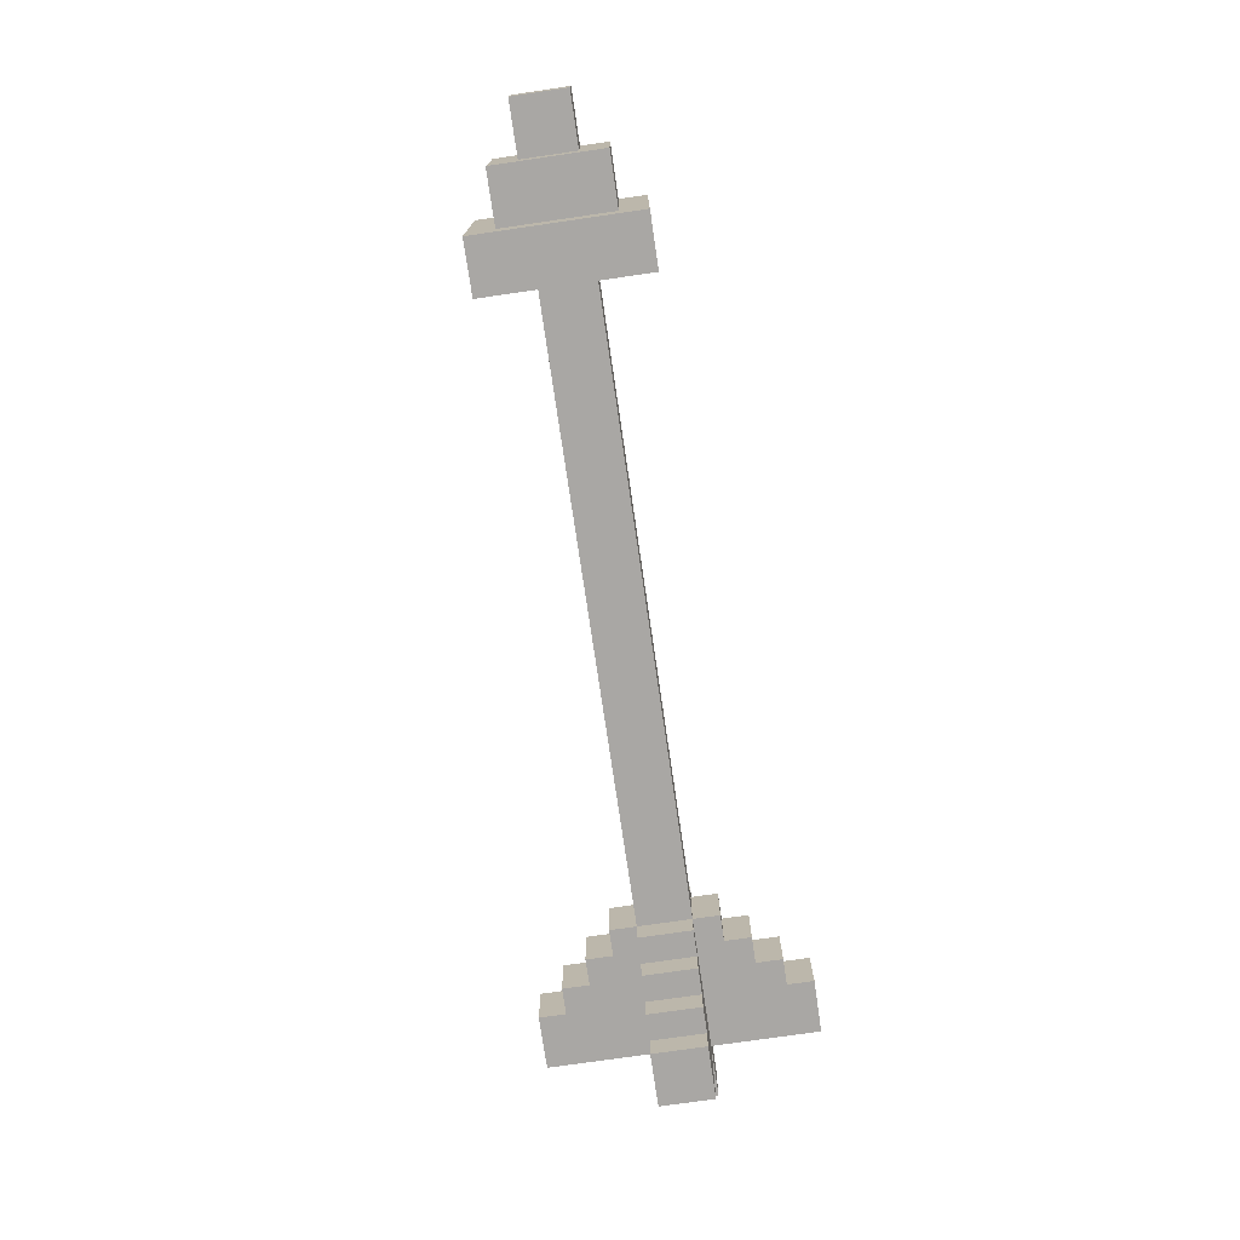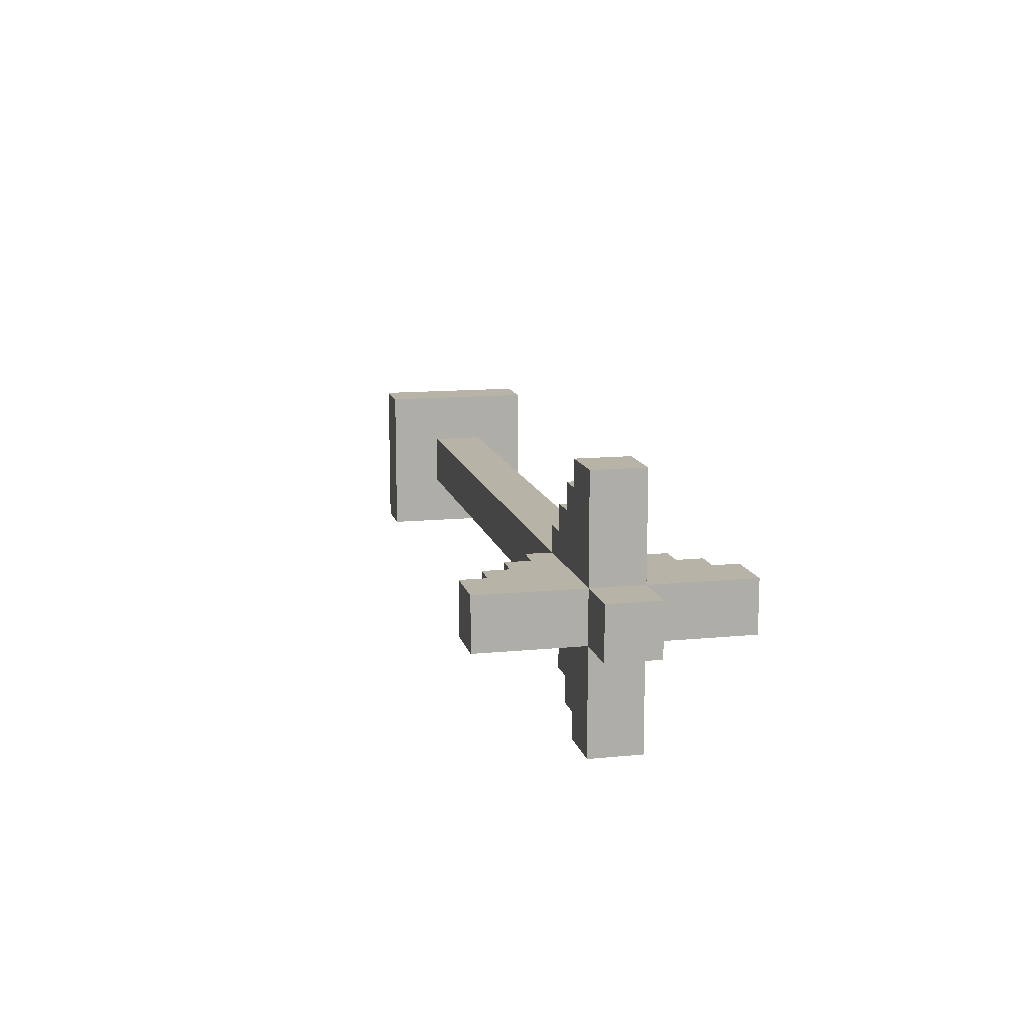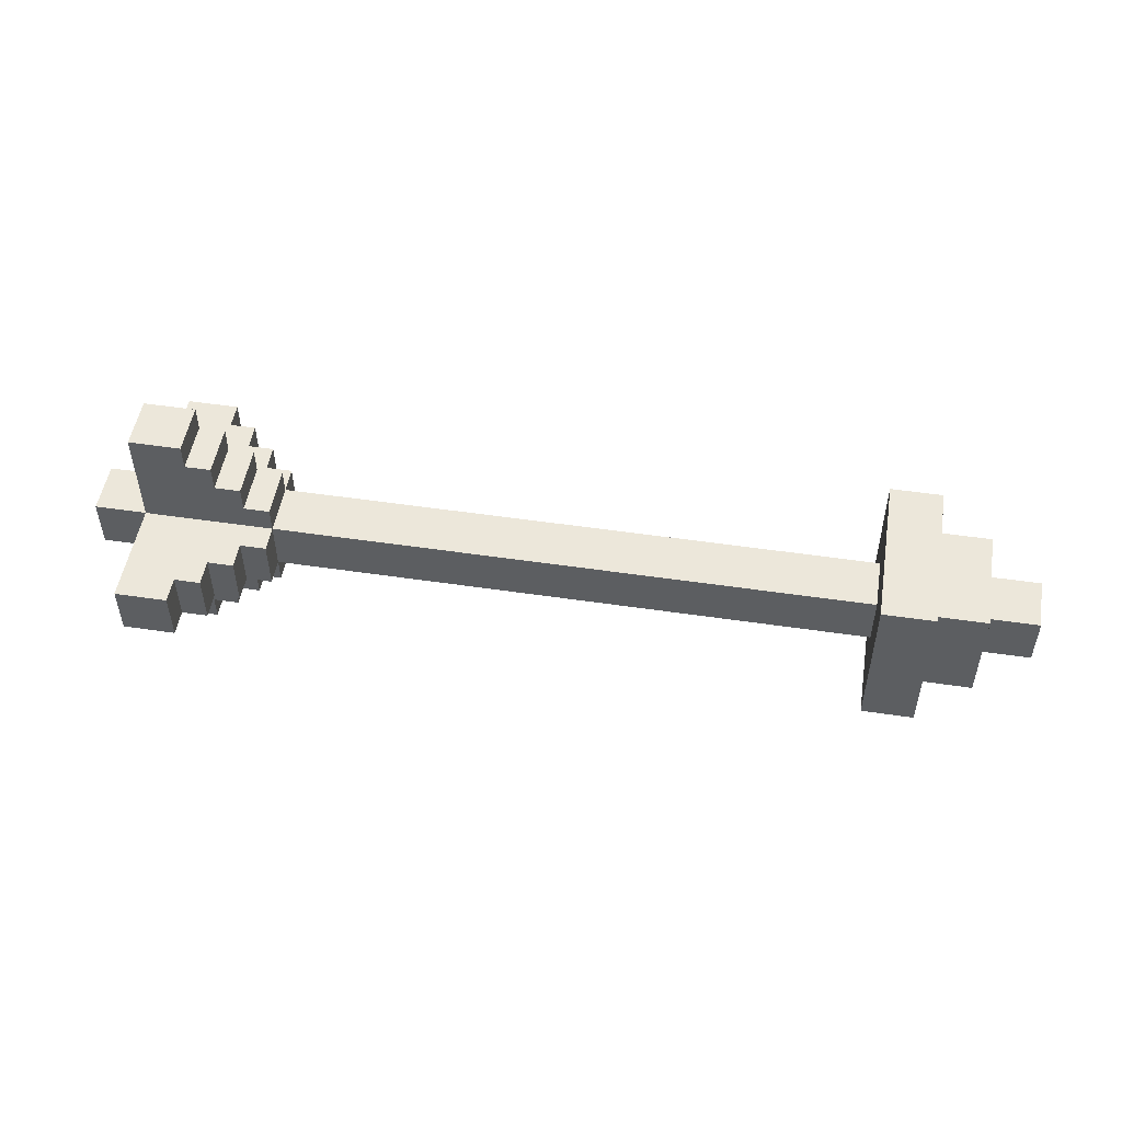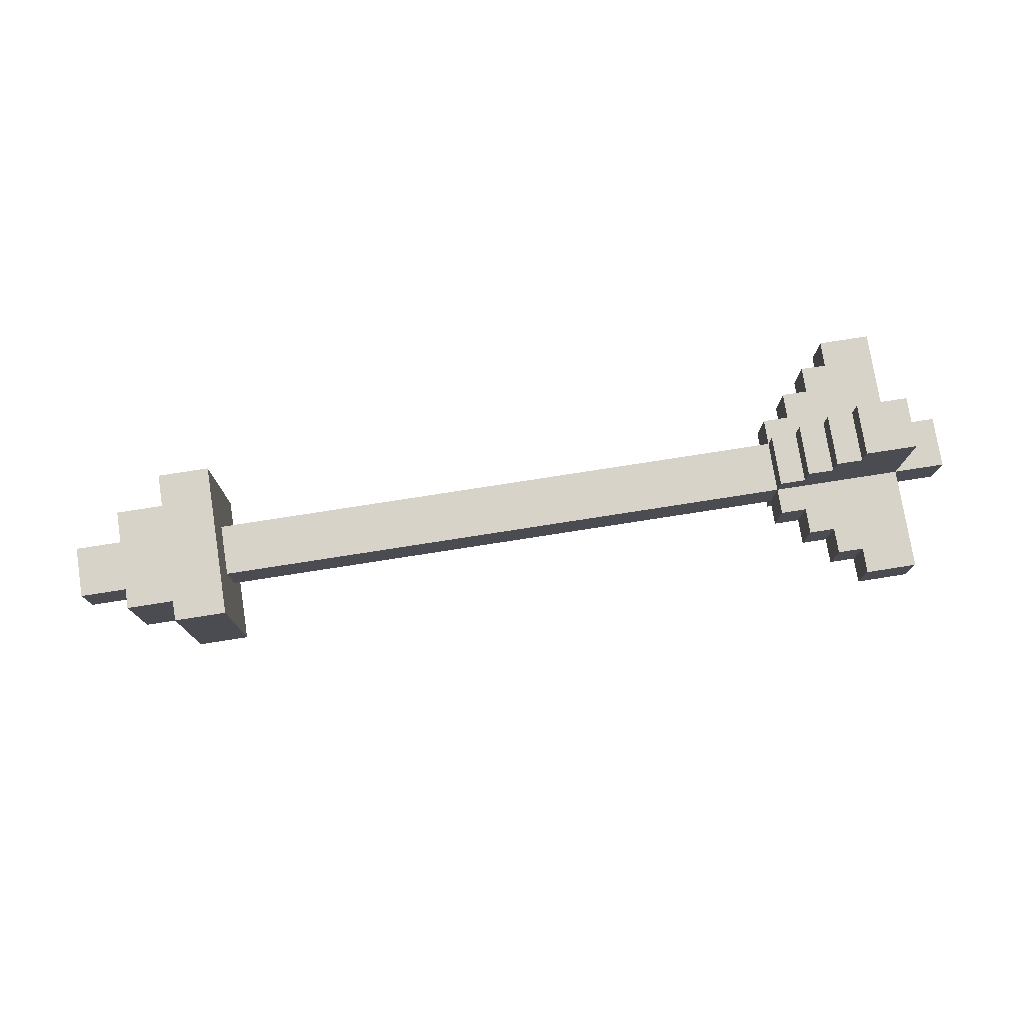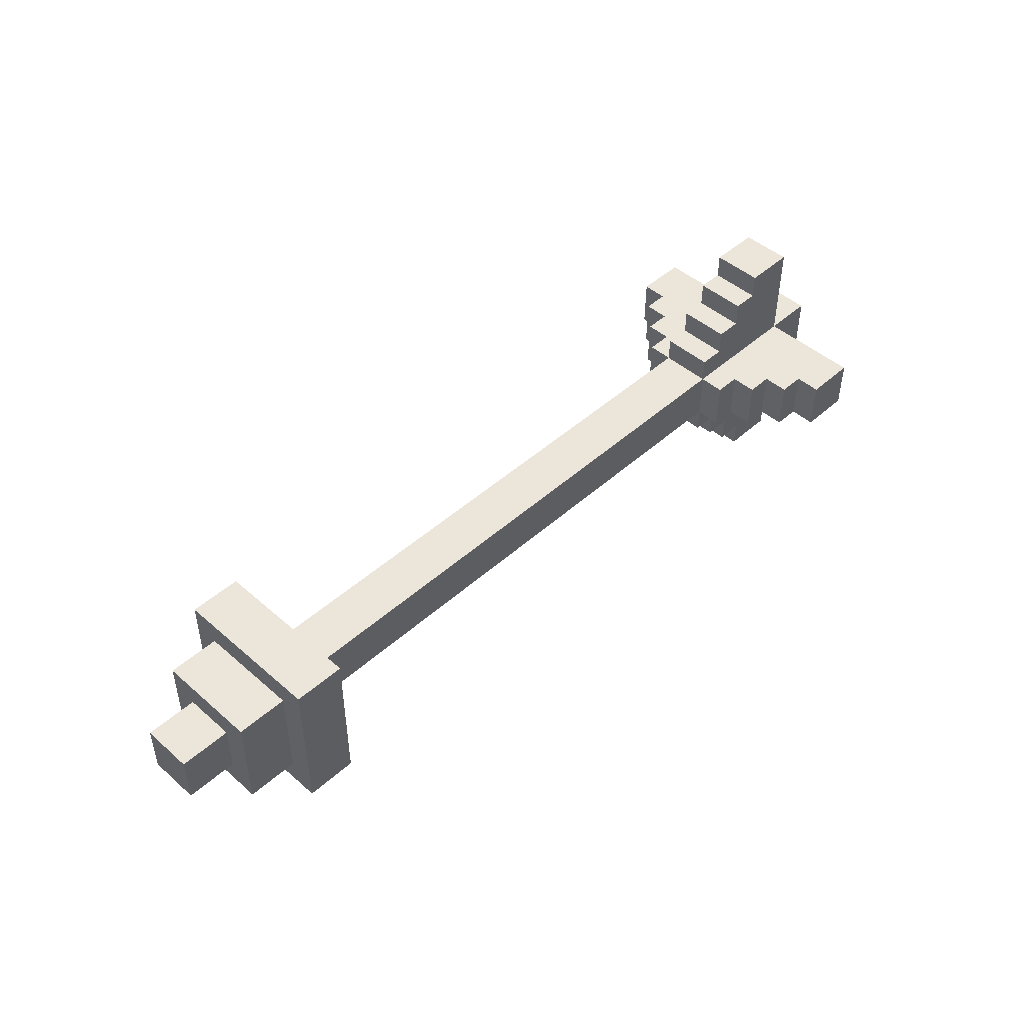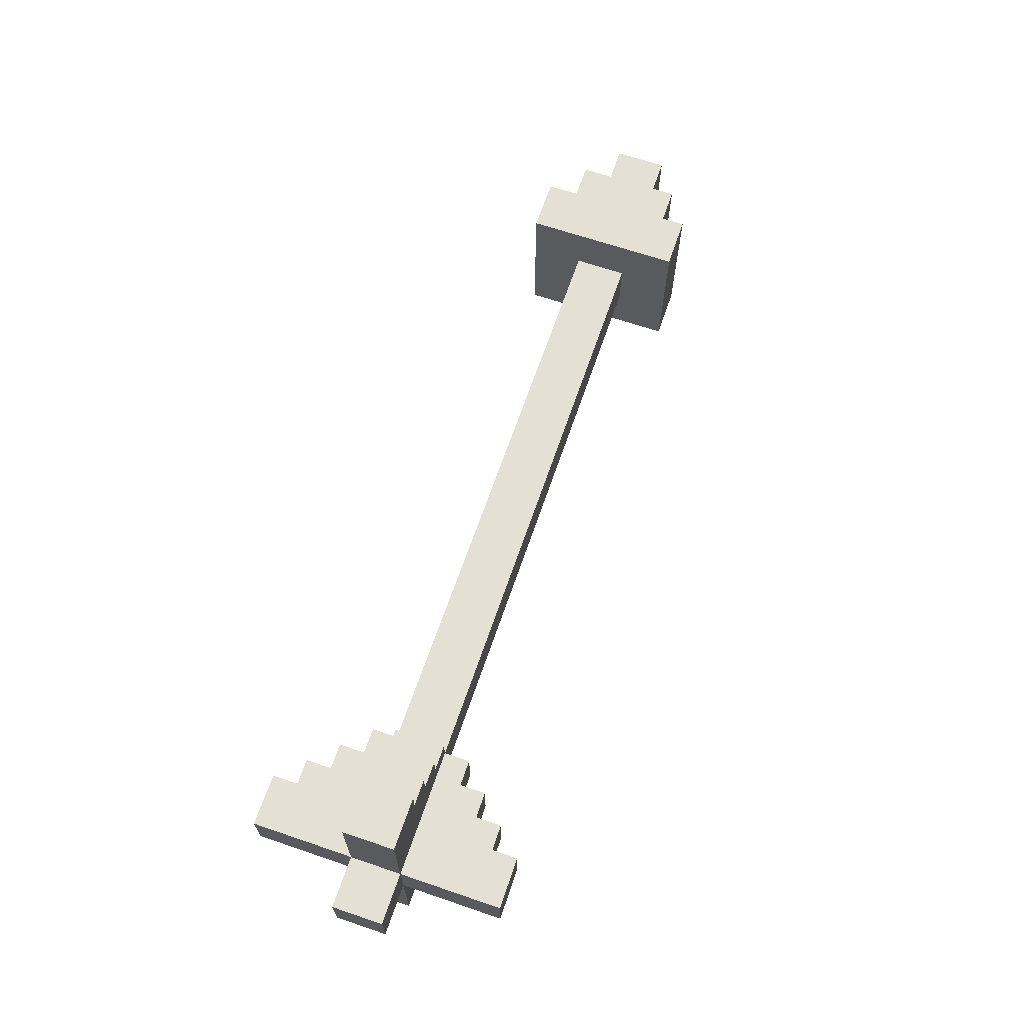
<metadata>
{"format":"obj","ext":"obj","renderer":"f3d","projection":"perspective","resolution":1024,"background":"white","views":[{"elev":-74.7,"azim":98.3,"up":"+Z"},{"elev":12.8,"azim":-102.7,"up":"+Z"},{"elev":50.9,"azim":9.2,"up":"+Z"},{"elev":76.7,"azim":171.1,"up":"+Z"},{"elev":47.0,"azim":134.7,"up":"+Y"},{"elev":66.2,"azim":-71.1,"up":"+Y"}]}
</metadata>
<code>
g pewpew-proj
v -18 4 1
v -18 4 -1
v -18 6 1
v -18 6 -1
v -16 0 1
v -16 0 -1
v -16 4 5
v -16 4 1
v -16 4 -1
v -16 4 -5
v -16 6 5
v -16 6 1
v -16 6 -1
v -16 6 -5
v -16 10 1
v -16 10 -1
v 12 2 3
v 12 2 -3
v 12 4 1
v 12 4 -1
v 12 6 1
v 12 6 -1
v 12 8 3
v 12 8 -3
v -14 0 1
v -14 0 -1
v -14 1 1
v -14 1 -1
v -14 4 5
v -14 4 4
v -14 4 -4
v -14 4 -5
v -14 6 5
v -14 6 4
v -14 6 -4
v -14 6 -5
v -14 9 1
v -14 9 -1
v -14 10 1
v -14 10 -1
v -13 1 1
v -13 1 -1
v -13 2 1
v -13 2 -1
v -13 4 4
v -13 4 3
v -13 4 -3
v -13 4 -4
v -13 6 4
v -13 6 3
v -13 6 -3
v -13 6 -4
v -13 8 1
v -13 8 -1
v -13 9 1
v -13 9 -1
v -12 2 1
v -12 2 -1
v -12 3 1
v -12 3 -1
v -12 4 3
v -12 4 2
v -12 4 -2
v -12 4 -3
v -12 6 3
v -12 6 2
v -12 6 -2
v -12 6 -3
v -12 7 1
v -12 7 -1
v -12 8 1
v -12 8 -1
v -11 3 1
v -11 3 -1
v -11 4 2
v -11 4 1
v -11 4 -1
v -11 4 -2
v -11 6 2
v -11 6 1
v -11 6 -1
v -11 6 -2
v -11 7 1
v -11 7 -1
v 14 2 3
v 14 2 -3
v 14 3 2
v 14 3 -2
v 14 7 2
v 14 7 -2
v 14 8 3
v 14 8 -3
v 16 3 2
v 16 3 -2
v 16 4 1
v 16 4 -1
v 16 6 1
v 16 6 -1
v 16 7 2
v 16 7 -2
v 18 4 1
v 18 4 -1
v 18 6 1
v 18 6 -1
v -16 4 5
v -16 6 5
v -14 4 5
v -14 6 5
v -14 4 4
v -14 6 4
v -13 4 4
v -13 6 4
v -13 4 3
v -13 6 3
v -12 4 3
v -12 6 3
v 12 2 3
v 12 8 3
v 14 2 3
v 14 8 3
v -12 4 2
v -12 6 2
v -11 4 2
v -11 6 2
v 14 3 2
v 14 7 2
v 16 3 2
v 16 7 2
v -18 4 1
v -18 6 1
v -16 0 1
v -16 4 1
v -16 6 1
v -16 10 1
v -14 0 1
v -14 1 1
v -14 9 1
v -14 10 1
v -13 1 1
v -13 2 1
v -13 8 1
v -13 9 1
v -12 2 1
v -12 3 1
v -12 7 1
v -12 8 1
v -11 3 1
v -11 4 1
v -11 6 1
v -11 7 1
v 12 4 1
v 12 6 1
v 16 4 1
v 16 6 1
v 18 4 1
v 18 6 1
v -18 4 -1
v -18 6 -1
v -16 0 -1
v -16 4 -1
v -16 6 -1
v -16 10 -1
v -14 0 -1
v -14 1 -1
v -14 9 -1
v -14 10 -1
v -13 1 -1
v -13 2 -1
v -13 8 -1
v -13 9 -1
v -12 2 -1
v -12 3 -1
v -12 7 -1
v -12 8 -1
v -11 3 -1
v -11 4 -1
v -11 6 -1
v -11 7 -1
v 12 4 -1
v 12 6 -1
v 16 4 -1
v 16 6 -1
v 18 4 -1
v 18 6 -1
v -12 4 -2
v -12 6 -2
v -11 4 -2
v -11 6 -2
v 14 3 -2
v 14 7 -2
v 16 3 -2
v 16 7 -2
v -13 4 -3
v -13 6 -3
v -12 4 -3
v -12 6 -3
v 12 2 -3
v 12 8 -3
v 14 2 -3
v 14 8 -3
v -14 4 -4
v -14 6 -4
v -13 4 -4
v -13 6 -4
v -16 4 -5
v -16 6 -5
v -14 4 -5
v -14 6 -5
v -16 0 1
v -14 0 1
v -16 0 -1
v -14 0 -1
v -14 1 1
v -13 1 1
v -14 1 -1
v -13 1 -1
v 12 2 3
v 14 2 3
v -13 2 1
v -12 2 1
v -13 2 -1
v -12 2 -1
v 12 2 -3
v 14 2 -3
v 14 3 2
v 16 3 2
v -12 3 1
v -11 3 1
v -12 3 -1
v -11 3 -1
v 14 3 -2
v 16 3 -2
v -16 4 5
v -14 4 5
v -14 4 4
v -13 4 4
v -13 4 3
v -12 4 3
v -12 4 2
v -11 4 2
v -18 4 1
v -16 4 1
v -11 4 1
v 12 4 1
v 16 4 1
v 18 4 1
v -18 4 -1
v -16 4 -1
v -11 4 -1
v 12 4 -1
v 16 4 -1
v 18 4 -1
v -12 4 -2
v -11 4 -2
v -13 4 -3
v -12 4 -3
v -14 4 -4
v -13 4 -4
v -16 4 -5
v -14 4 -5
v -16 6 5
v -14 6 5
v -14 6 4
v -13 6 4
v -13 6 3
v -12 6 3
v -12 6 2
v -11 6 2
v -18 6 1
v -16 6 1
v -11 6 1
v 12 6 1
v 16 6 1
v 18 6 1
v -18 6 -1
v -16 6 -1
v -11 6 -1
v 12 6 -1
v 16 6 -1
v 18 6 -1
v -12 6 -2
v -11 6 -2
v -13 6 -3
v -12 6 -3
v -14 6 -4
v -13 6 -4
v -16 6 -5
v -14 6 -5
v 14 7 2
v 16 7 2
v -12 7 1
v -11 7 1
v -12 7 -1
v -11 7 -1
v 14 7 -2
v 16 7 -2
v 12 8 3
v 14 8 3
v -13 8 1
v -12 8 1
v -13 8 -1
v -12 8 -1
v 12 8 -3
v 14 8 -3
v -14 9 1
v -13 9 1
v -14 9 -1
v -13 9 -1
v -16 10 1
v -14 10 1
v -16 10 -1
v -14 10 -1
f 3 2 1
f 4 2 3
f 8 6 5
f 9 6 8
f 11 8 7
f 12 8 11
f 13 10 9
f 14 10 13
f 15 13 12
f 16 13 15
f 19 18 17
f 20 18 19
f 21 19 17
f 22 18 20
f 23 21 17
f 23 22 21
f 24 18 22
f 24 22 23
f 25 26 27
f 27 26 28
f 29 30 33
f 33 30 34
f 31 32 35
f 35 32 36
f 37 38 39
f 39 38 40
f 41 42 43
f 43 42 44
f 45 46 49
f 49 46 50
f 47 48 51
f 51 48 52
f 53 54 55
f 55 54 56
f 57 58 59
f 59 58 60
f 61 62 65
f 65 62 66
f 63 64 67
f 67 64 68
f 69 70 71
f 71 70 72
f 73 74 76
f 76 74 77
f 75 76 79
f 79 76 80
f 77 78 81
f 81 78 82
f 80 81 83
f 83 81 84
f 85 86 87
f 87 86 88
f 85 87 89
f 88 86 90
f 85 89 91
f 89 90 91
f 90 86 92
f 91 90 92
f 93 94 95
f 95 94 96
f 93 95 97
f 96 94 98
f 93 97 99
f 97 98 99
f 98 94 100
f 99 98 100
f 101 102 103
f 103 102 104
f 107 106 105
f 108 106 107
f 111 110 109
f 112 110 111
f 115 114 113
f 116 114 115
f 119 118 117
f 120 118 119
f 123 122 121
f 124 122 123
f 127 126 125
f 128 126 127
f 132 130 129
f 133 130 132
f 135 132 131
f 136 132 135
f 137 134 133
f 138 134 137
f 139 132 136
f 140 132 139
f 141 137 133
f 142 137 141
f 143 132 140
f 144 132 143
f 145 141 133
f 146 141 145
f 147 132 144
f 148 132 147
f 149 145 133
f 150 145 149
f 151 149 148
f 152 149 151
f 155 154 153
f 156 154 155
f 157 158 160
f 160 158 161
f 159 160 163
f 163 160 164
f 161 162 165
f 165 162 166
f 164 160 167
f 167 160 168
f 161 165 169
f 169 165 170
f 168 160 171
f 171 160 172
f 161 169 173
f 173 169 174
f 172 160 175
f 175 160 176
f 161 173 177
f 177 173 178
f 176 177 179
f 179 177 180
f 181 182 183
f 183 182 184
f 185 186 187
f 187 186 188
f 189 190 191
f 191 190 192
f 193 194 195
f 195 194 196
f 197 198 199
f 199 198 200
f 201 202 203
f 203 202 204
f 205 206 207
f 207 206 208
f 211 210 209
f 212 210 211
f 215 214 213
f 216 214 215
f 221 220 219
f 222 220 221
f 223 218 217
f 224 218 223
f 229 228 227
f 230 228 229
f 231 226 225
f 232 226 231
f 235 234 233
f 237 236 235
f 239 238 237
f 242 235 233
f 242 240 239
f 242 239 237
f 242 237 235
f 243 240 242
f 247 242 241
f 248 242 247
f 249 244 243
f 250 244 249
f 251 246 245
f 252 246 251
f 253 249 248
f 254 249 253
f 255 253 248
f 256 253 255
f 257 255 248
f 258 255 257
f 259 257 248
f 260 257 259
f 261 262 263
f 263 264 265
f 265 266 267
f 261 263 270
f 267 268 270
f 265 267 270
f 263 265 270
f 270 268 271
f 269 270 275
f 275 270 276
f 271 272 277
f 277 272 278
f 273 274 279
f 279 274 280
f 276 277 281
f 281 277 282
f 276 281 283
f 283 281 284
f 276 283 285
f 285 283 286
f 276 285 287
f 287 285 288
f 291 292 293
f 293 292 294
f 289 290 295
f 295 290 296
f 299 300 301
f 301 300 302
f 297 298 303
f 303 298 304
f 305 306 307
f 307 306 308
f 309 310 311
f 311 310 312

</code>
